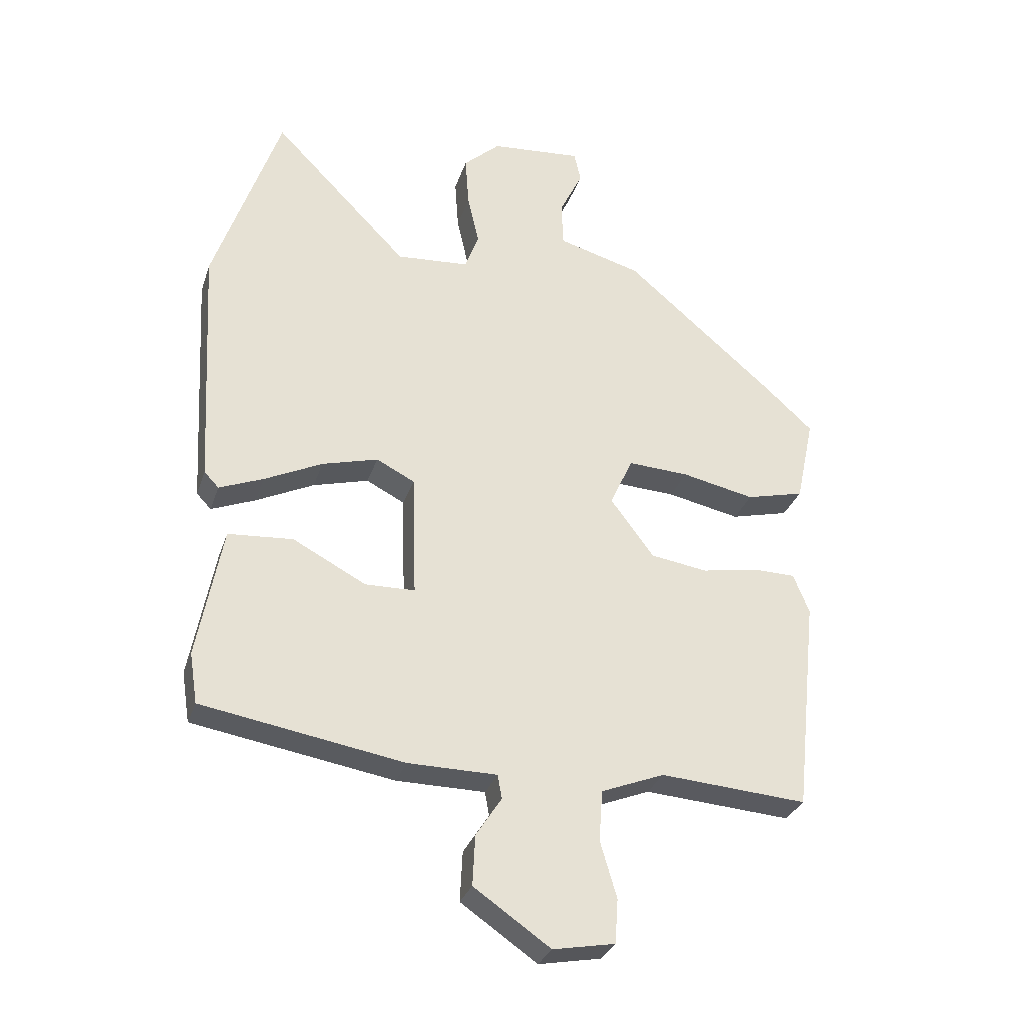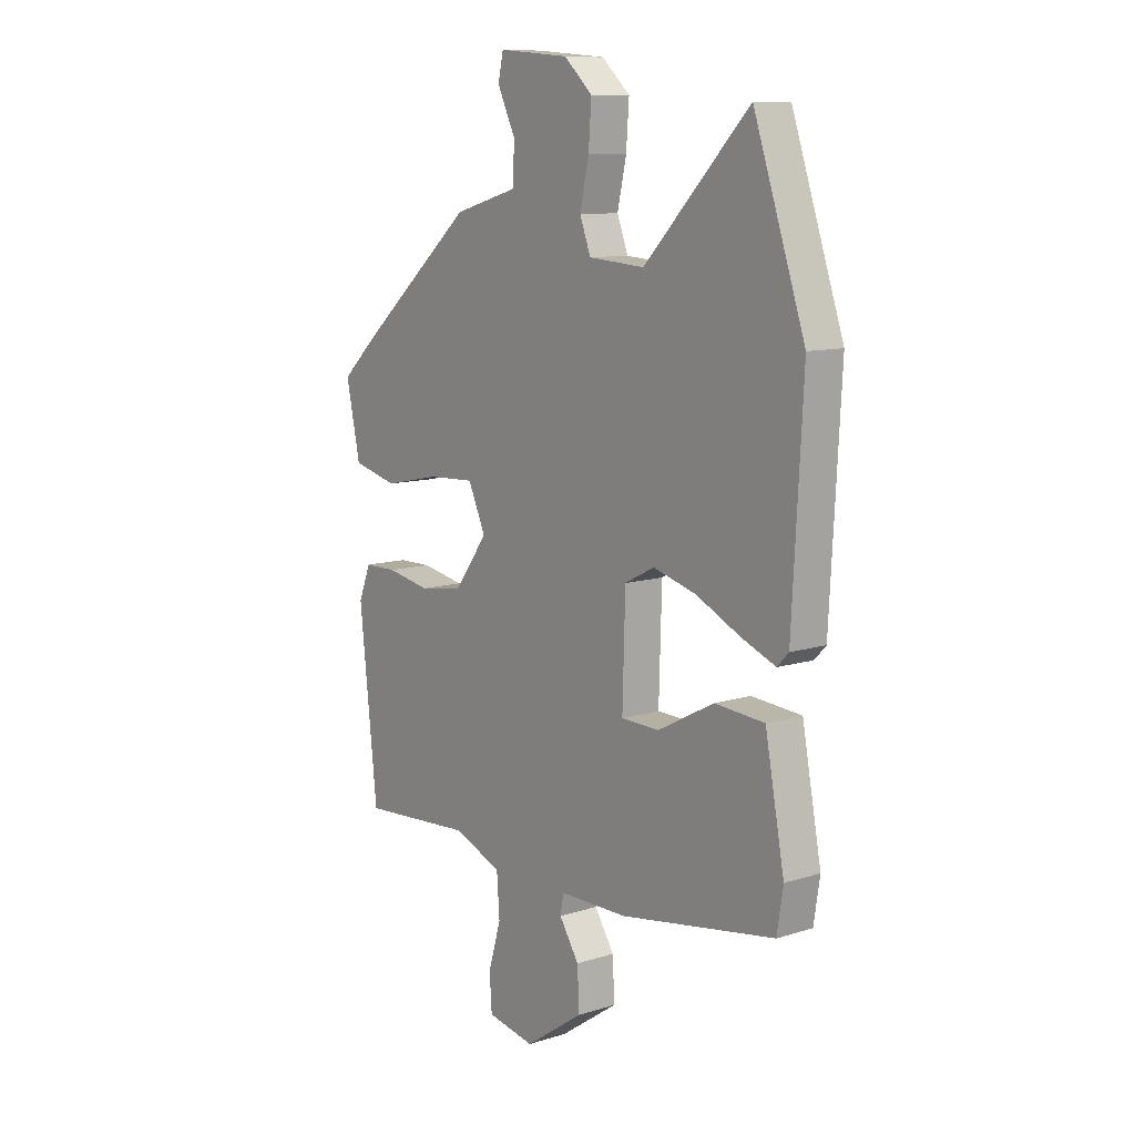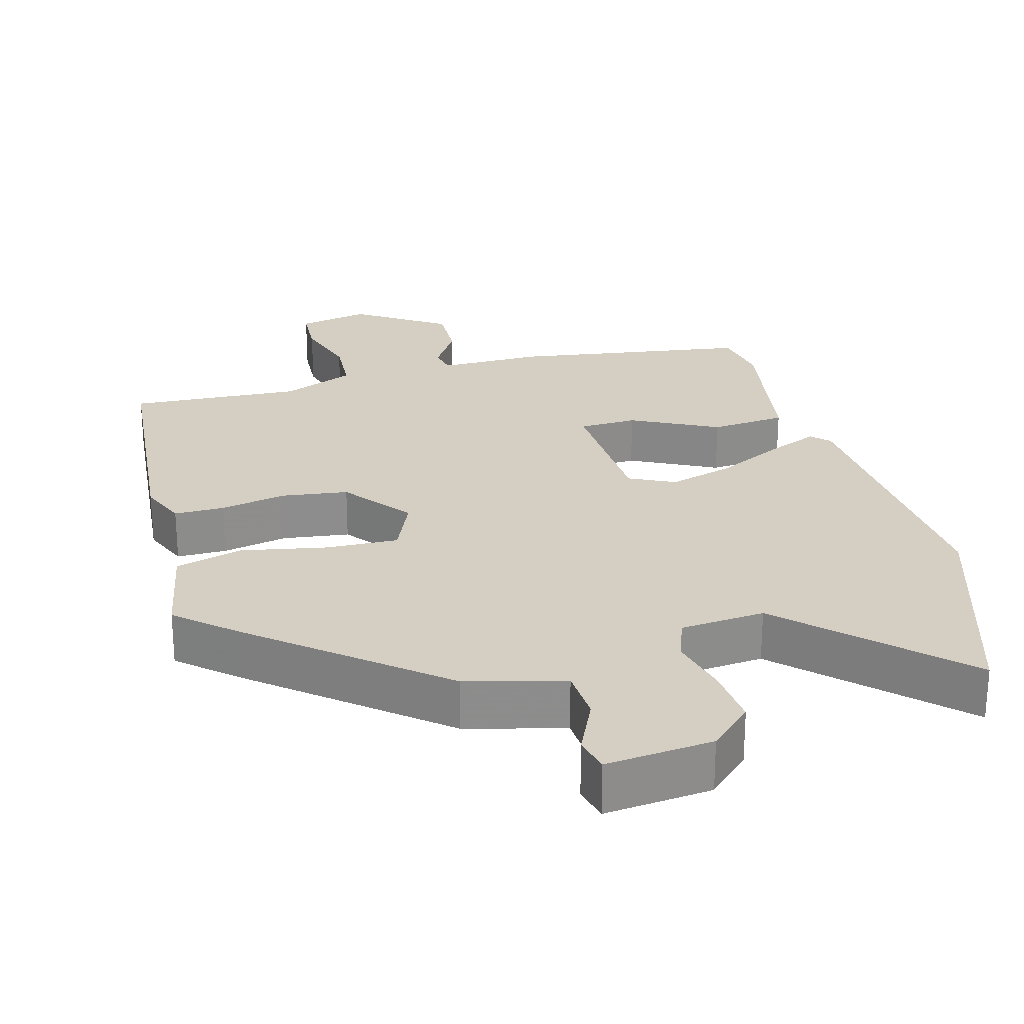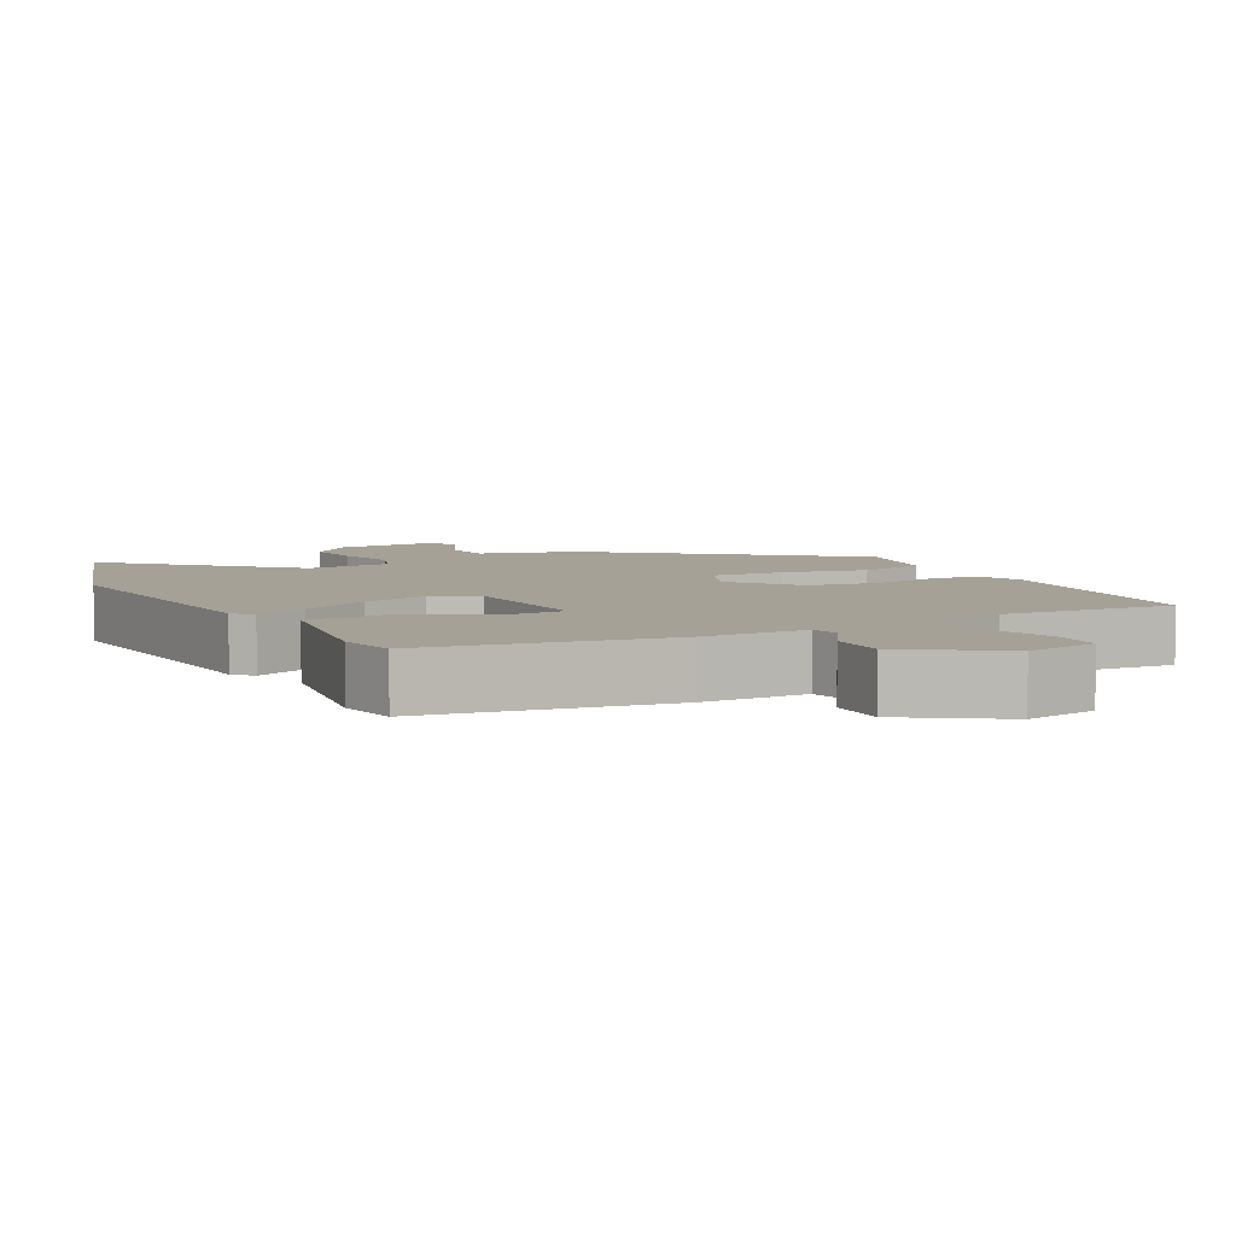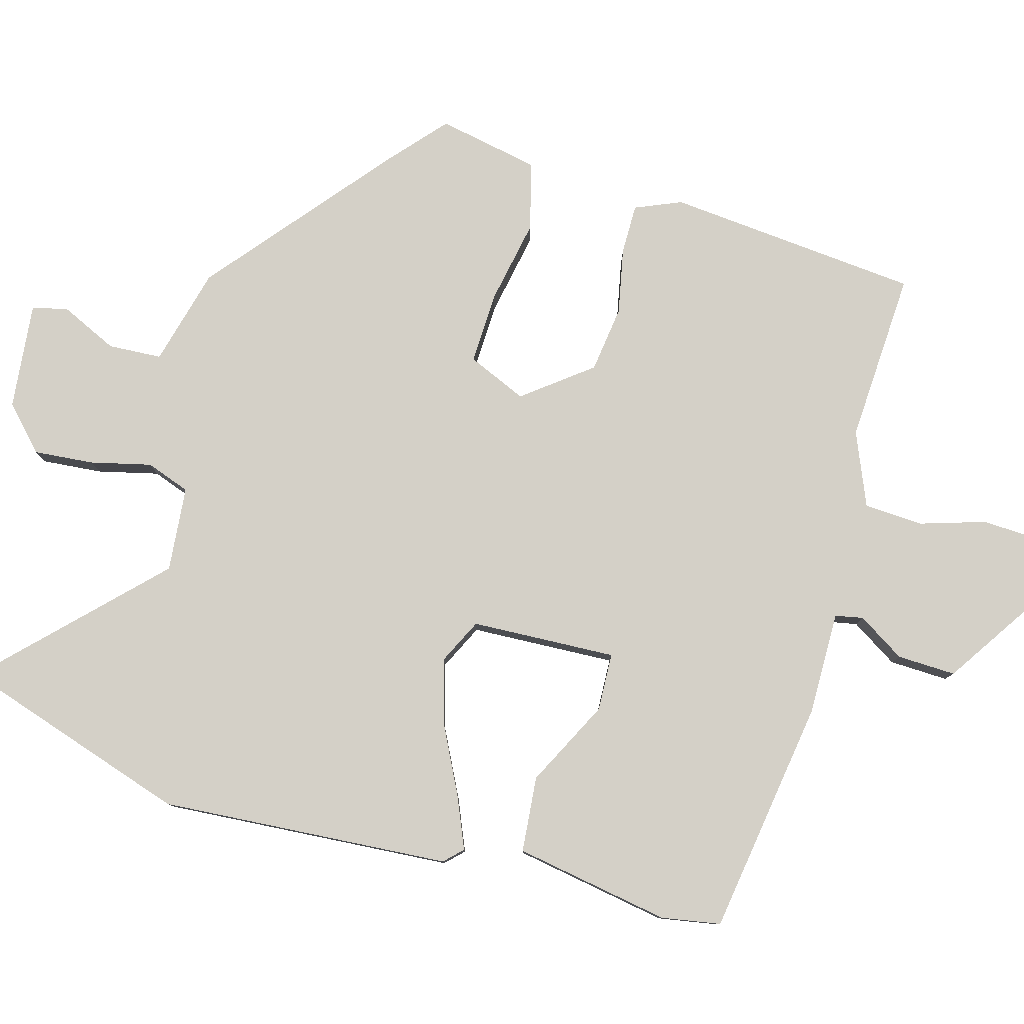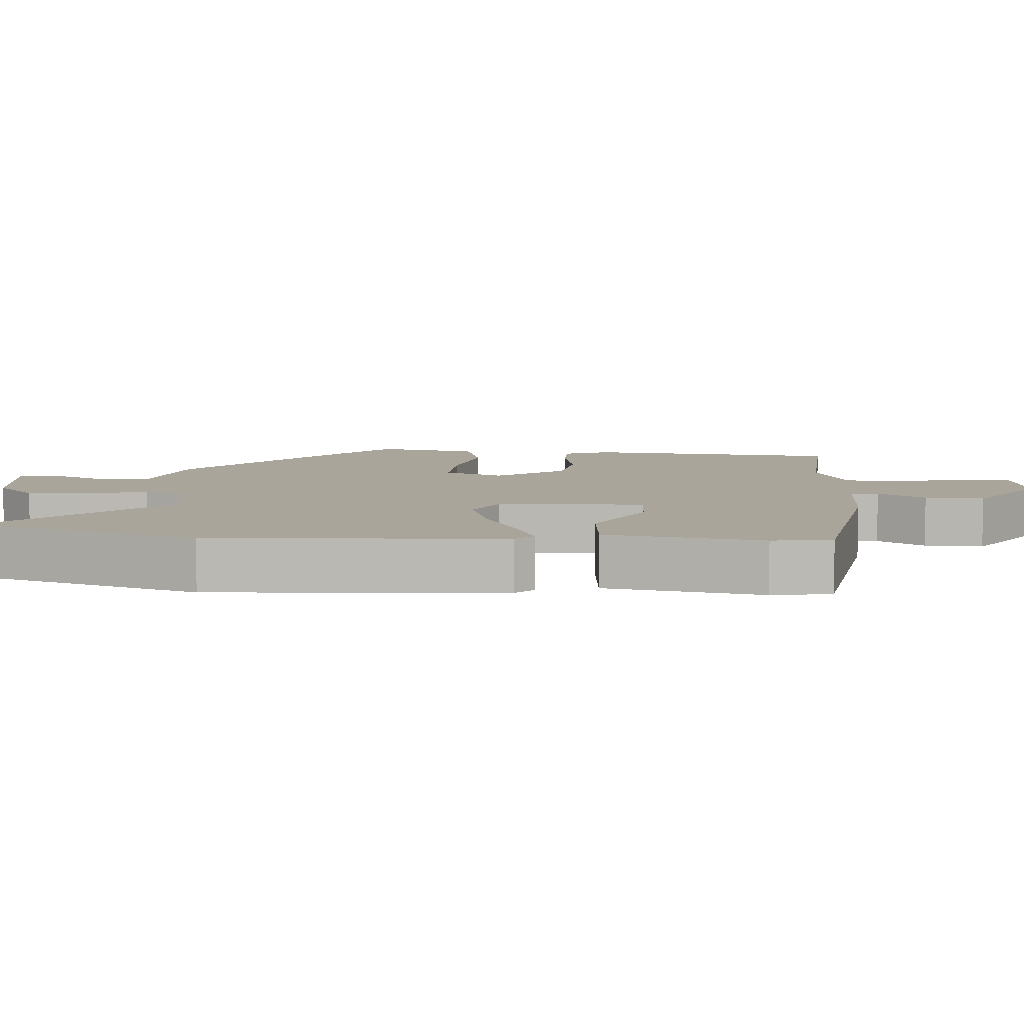
<metadata>
{"format":"obj","ext":"obj","renderer":"f3d","projection":"perspective","resolution":1024,"background":"white","views":[{"elev":-30.7,"azim":163.1,"up":"+Z"},{"elev":10.4,"azim":51.7,"up":"+Z"},{"elev":25.7,"azim":-16.2,"up":"+Y"},{"elev":6.0,"azim":151.3,"up":"+Y"},{"elev":80.0,"azim":104.8,"up":"+Y"},{"elev":7.5,"azim":93.6,"up":"+Y"}]}
</metadata>
<code>
v -0.479 0.07 -0.492
v -0.517 0.07 -0.138
v -0.491 0.07 -0.073
v -0.421 0.07 -0.072
v -0.329 0.07 -0.089
v -0.236 0.07 -0.075
v -0.165 0.07 0.02
v -0.202 0.07 0.102
v -0.302 0.07 0.097
v -0.421 0.07 0.072
v -0.516 0.07 0.096
v -0.546 0.07 0.237
v -0.468 0.07 0.308
v -0.222 0.07 0.518
v -0.086 0.07 0.556
v -0.083 0.07 0.631
v -0.121 0.07 0.71
v -0.11 0.07 0.76
v 0.04 0.07 0.747
v 0.1 0.07 0.692
v 0.094 0.07 0.608
v 0.075 0.07 0.523
v 0.098 0.07 0.462
v 0.217 0.07 0.453
v 0.439 0.07 0.68
v 0.548 0.07 0.359
v 0.526 0.07 -0.047
v 0.502 0.07 -0.072
v 0.43 0.07 -0.043
v 0.335 0.07 0.003
v 0.244 0.07 0.028
v 0.181 0.07 -0.004
v 0.175 0.07 -0.207
v 0.256 0.07 -0.209
v 0.376 0.07 -0.146
v 0.482 0.07 -0.154
v 0.523 0.07 -0.371
v 0.51 0.07 -0.454
v 0.18 0.07 -0.509
v 0.035 0.07 -0.51
v 0.028 0.07 -0.549
v 0.07 0.07 -0.614
v 0.074 0.07 -0.696
v -0.051 0.07 -0.782
v -0.152 0.07 -0.763
v -0.157 0.07 -0.691
v -0.13 0.07 -0.599
v -0.136 0.07 -0.516
v -0.239 0.07 -0.475
v -0.479 0 -0.492
v -0.517 0 -0.138
v -0.491 0 -0.073
v -0.421 0 -0.072
v -0.329 0 -0.089
v -0.236 0 -0.075
v -0.165 0 0.02
v -0.202 0 0.102
v -0.302 0 0.097
v -0.421 0 0.072
v -0.516 0 0.096
v -0.546 0 0.237
v -0.468 0 0.308
v -0.222 0 0.518
v -0.086 0 0.556
v -0.083 0 0.631
v -0.121 0 0.71
v -0.11 0 0.76
v 0.04 0 0.747
v 0.1 0 0.692
v 0.094 0 0.608
v 0.075 0 0.523
v 0.098 0 0.462
v 0.217 0 0.453
v 0.439 0 0.68
v 0.548 0 0.359
v 0.526 0 -0.047
v 0.502 0 -0.072
v 0.43 0 -0.043
v 0.335 0 0.003
v 0.244 0 0.028
v 0.181 0 -0.004
v 0.175 0 -0.207
v 0.256 0 -0.209
v 0.376 0 -0.146
v 0.482 0 -0.154
v 0.523 0 -0.371
v 0.51 0 -0.454
v 0.18 0 -0.509
v 0.035 0 -0.51
v 0.028 0 -0.549
v 0.07 0 -0.614
v 0.074 0 -0.696
v -0.051 0 -0.782
v -0.152 0 -0.763
v -0.157 0 -0.691
v -0.13 0 -0.599
v -0.136 0 -0.516
v -0.239 0 -0.475
f 45 46 47
f 44 45 47
f 43 44 47
f 42 43 47
f 41 42 47
f 40 41 47 48
f 38 39 40
f 37 38 40
f 36 37 40
f 35 36 40
f 34 35 40
f 40 48 49
f 34 40 49
f 33 34 49
f 28 29 30
f 27 28 30
f 26 27 30
f 25 26 30
f 24 25 30
f 23 24 30 31
f 22 23 31 32
f 20 21 22
f 19 20 22
f 18 19 22
f 17 18 22
f 16 17 22
f 22 32 33
f 16 22 33
f 15 16 33
f 13 14 15
f 12 13 15
f 11 12 15
f 10 11 15
f 9 10 15
f 3 4 5
f 2 3 5
f 1 2 5
f 49 1 5
f 33 49 5
f 8 9 15
f 7 8 15 33
f 6 7 33
f 5 6 33
f 96 95 94
f 96 94 93
f 96 93 92
f 96 92 91
f 96 91 90
f 97 96 90 89
f 89 88 87
f 89 87 86
f 89 86 85
f 89 85 84
f 89 84 83
f 98 97 89
f 98 89 83
f 98 83 82
f 79 78 77
f 79 77 76
f 79 76 75
f 79 75 74
f 79 74 73
f 80 79 73 72
f 81 80 72 71
f 71 70 69
f 71 69 68
f 71 68 67
f 71 67 66
f 71 66 65
f 82 81 71
f 82 71 65
f 82 65 64
f 64 63 62
f 64 62 61
f 64 61 60
f 64 60 59
f 64 59 58
f 54 53 52
f 54 52 51
f 54 51 50
f 54 50 98
f 54 98 82
f 64 58 57
f 82 64 57 56
f 82 56 55
f 82 55 54
f 1 50 51 2
f 2 51 52 3
f 3 52 53 4
f 4 53 54 5
f 5 54 55 6
f 6 55 56 7
f 7 56 57 8
f 8 57 58 9
f 9 58 59 10
f 10 59 60 11
f 11 60 61 12
f 12 61 62 13
f 13 62 63 14
f 14 63 64 15
f 15 64 65 16
f 16 65 66 17
f 17 66 67 18
f 18 67 68 19
f 19 68 69 20
f 20 69 70 21
f 21 70 71 22
f 22 71 72 23
f 23 72 73 24
f 24 73 74 25
f 25 74 75 26
f 26 75 76 27
f 27 76 77 28
f 28 77 78 29
f 29 78 79 30
f 30 79 80 31
f 31 80 81 32
f 32 81 82 33
f 33 82 83 34
f 34 83 84 35
f 35 84 85 36
f 36 85 86 37
f 37 86 87 38
f 38 87 88 39
f 39 88 89 40
f 40 89 90 41
f 41 90 91 42
f 42 91 92 43
f 43 92 93 44
f 44 93 94 45
f 45 94 95 46
f 46 95 96 47
f 47 96 97 48
f 48 97 98 49
f 49 98 50 1

</code>
